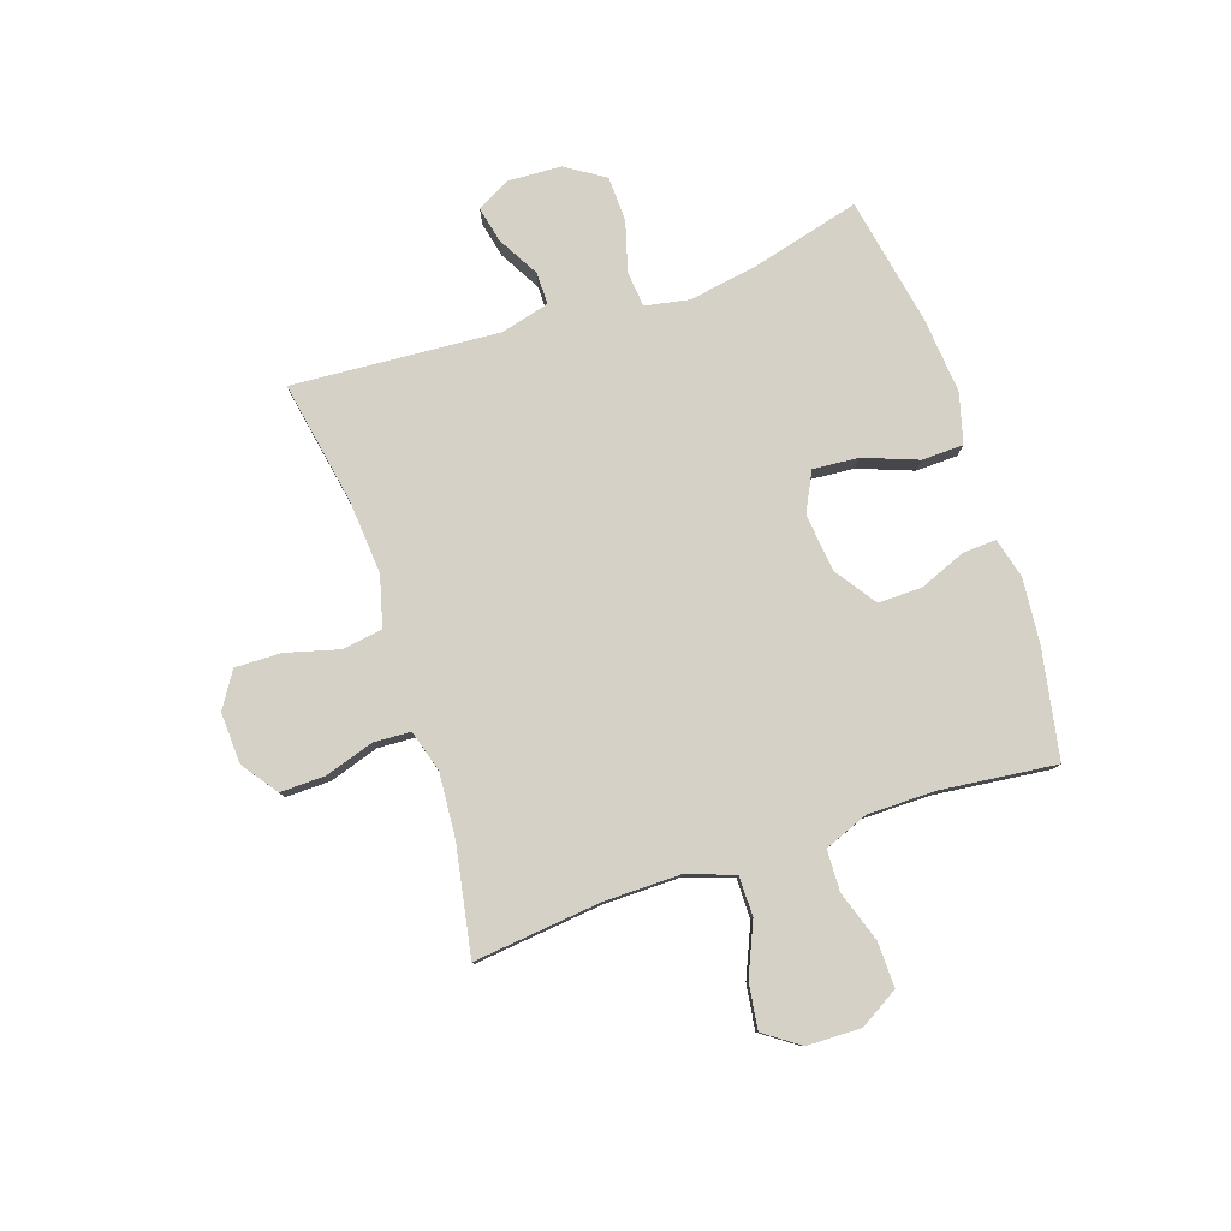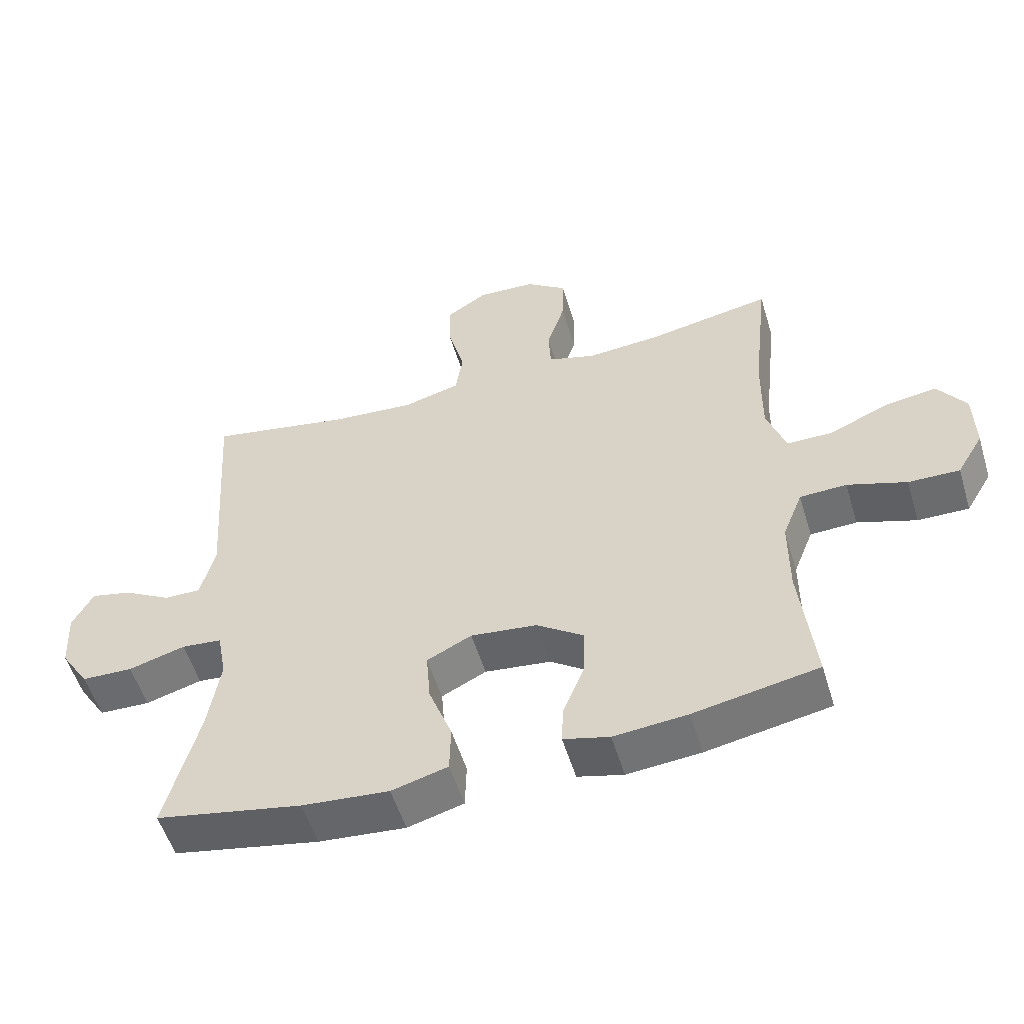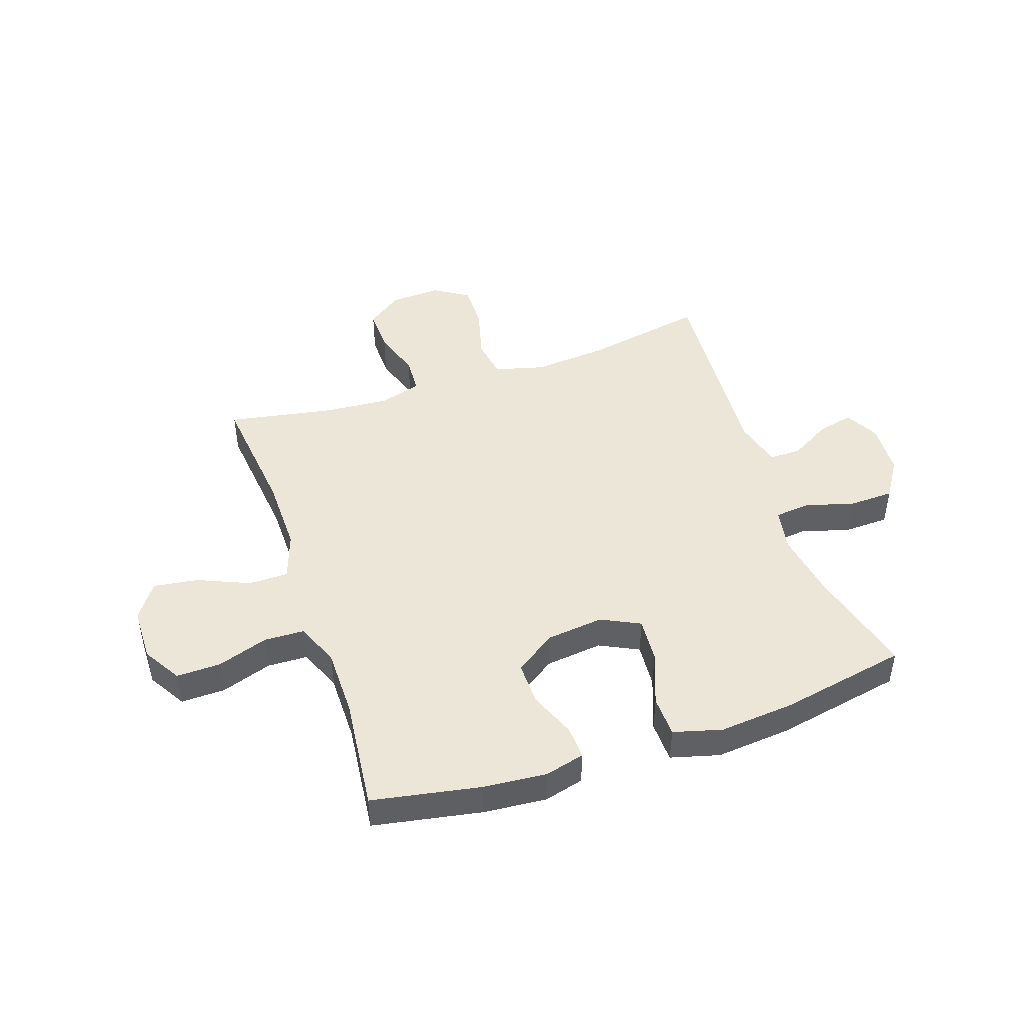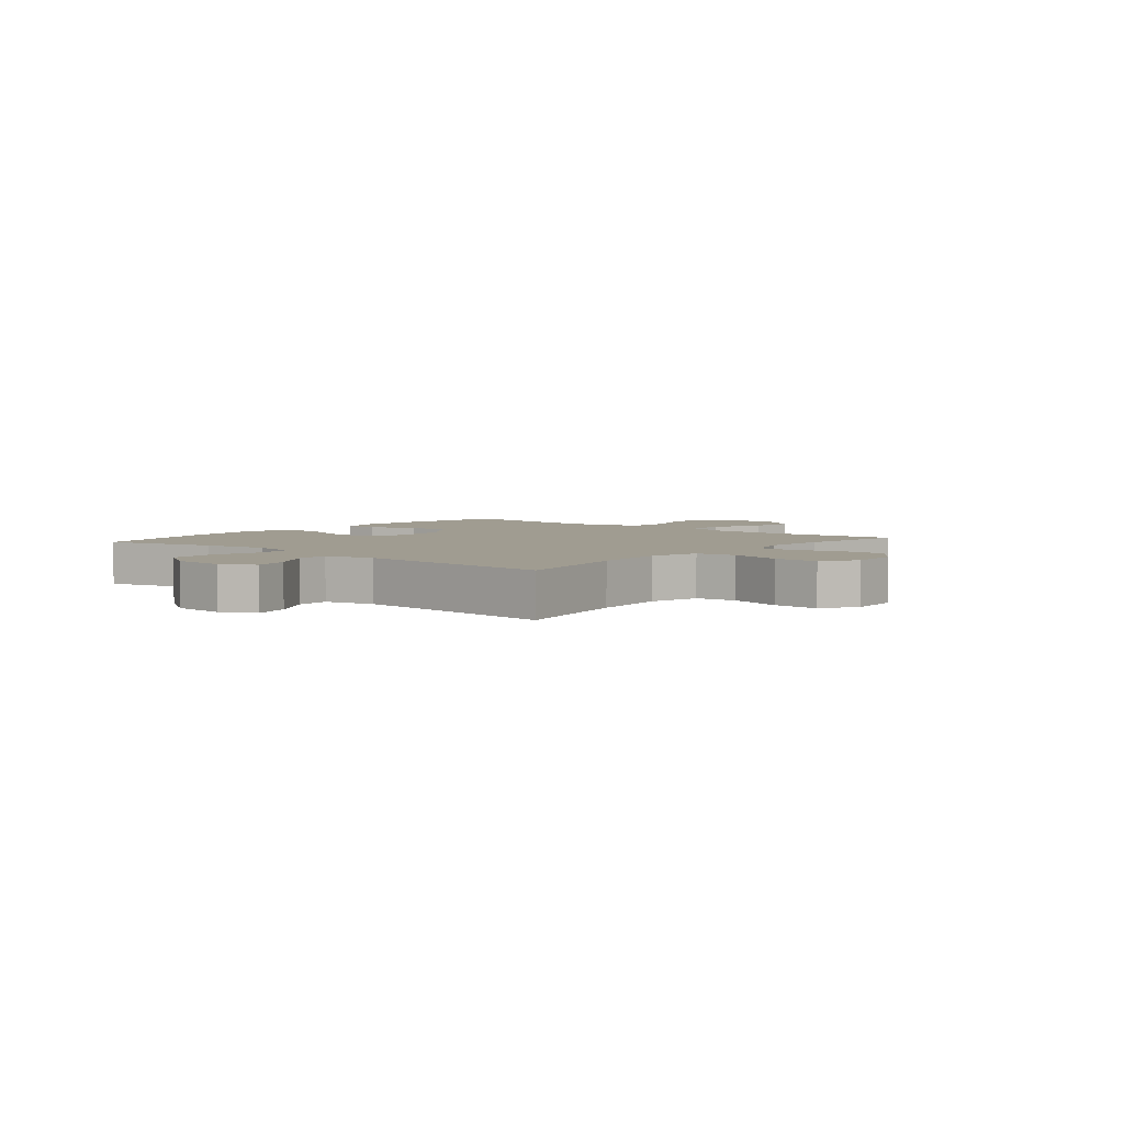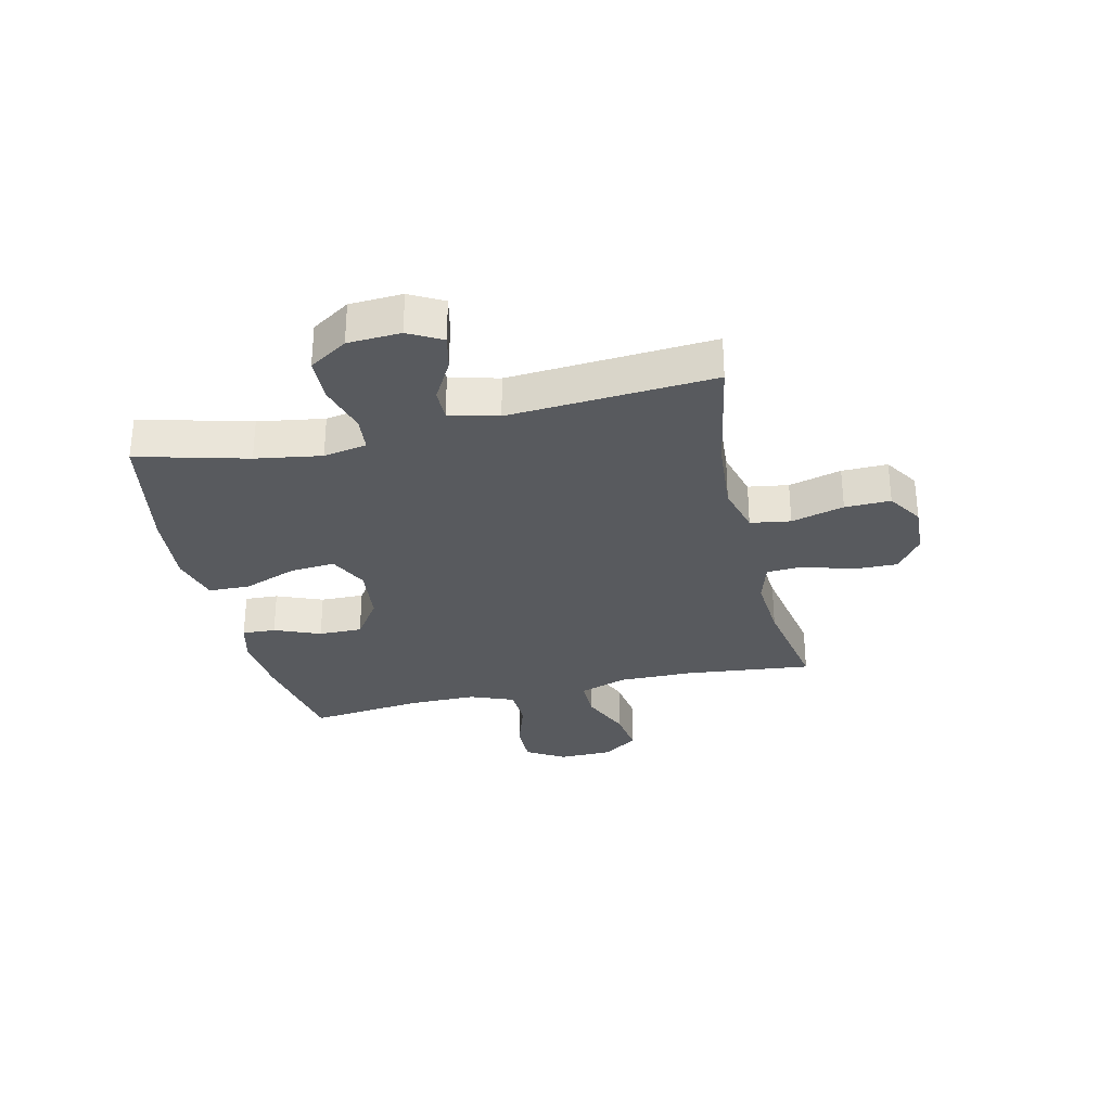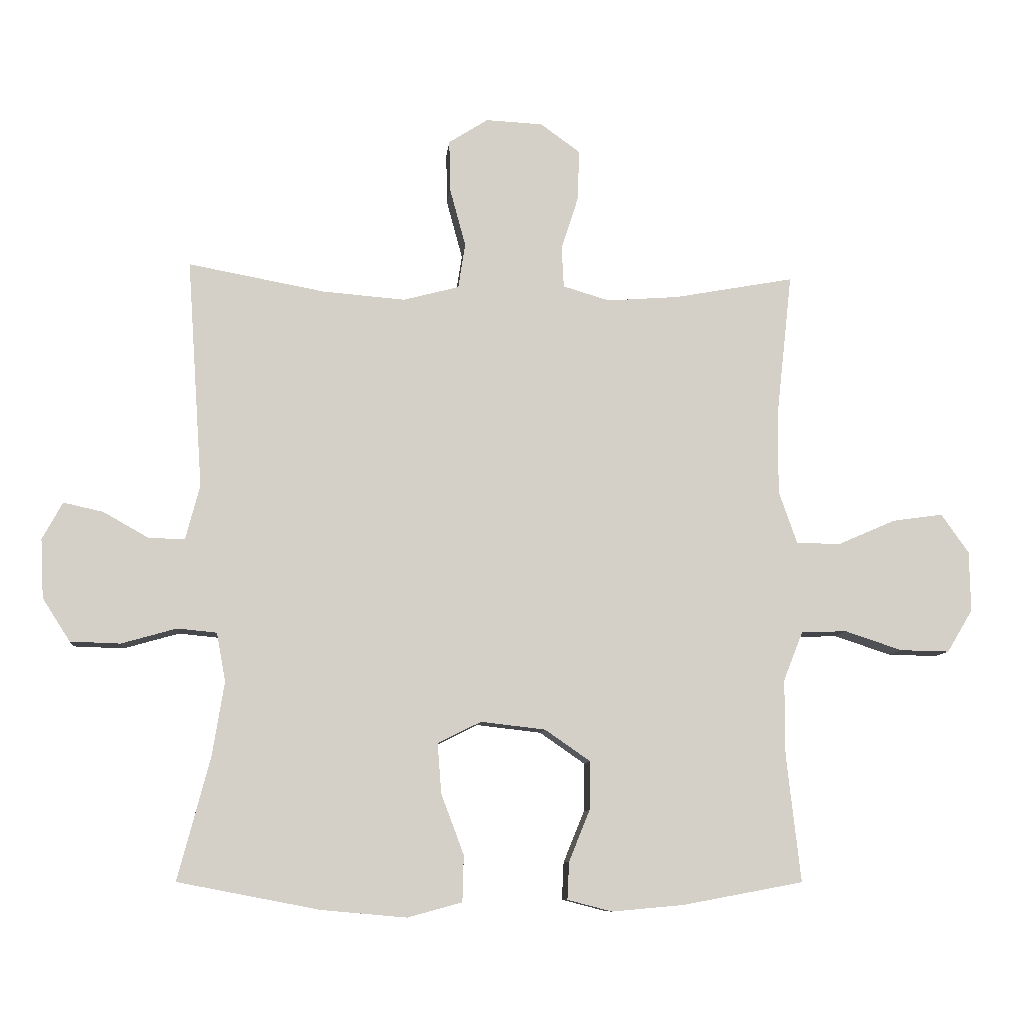
<metadata>
{"format":"obj","ext":"obj","renderer":"f3d","projection":"perspective","resolution":1024,"background":"white","views":[{"elev":79.7,"azim":71.5,"up":"+Y"},{"elev":-54.0,"azim":16.8,"up":"+Z"},{"elev":46.2,"azim":161.2,"up":"+Y"},{"elev":4.3,"azim":-50.0,"up":"+Y"},{"elev":-30.8,"azim":-76.9,"up":"+Y"},{"elev":-9.2,"azim":-5.5,"up":"+Z"}]}
</metadata>
<code>
o path9200
v 0.2928 0.0375 0.4422
v 0.1775 0.0375 0.4335
v 0.1025 0.0375 0.4557
v 0.09911 0.0375 0.5216
v 0.1272 0.0375 0.6096
v 0.1288 0.0375 0.6893
v 0.06528 0.0375 0.7353
v -0.02625 0.0375 0.7398
v -0.08954 0.0375 0.6994
v -0.08785 0.0375 0.6172
v -0.06235 0.0375 0.5223
v -0.07366 0.0375 0.4502
v -0.1633 0.0375 0.4263
v -0.2961 0.0375 0.437
v -0.5158 0.0375 0.4776
v -0.4906 0.0375 0.109
v -0.5134 0.0375 0.02151
v -0.571 0.0375 0.02212
v -0.6447 0.0375 0.06371
v -0.7087 0.0375 0.07793
v -0.7413 0.0375 0.01793
v -0.7364 0.0375 -0.07703
v -0.6919 0.0375 -0.1462
v -0.6115 0.0375 -0.1486
v -0.5229 0.0375 -0.1235
v -0.4594 0.0375 -0.1296
v -0.4448 0.0375 -0.2077
v -0.4638 0.0375 -0.3265
v -0.5158 0.0375 -0.5243
v -0.2873 0.0375 -0.568
v -0.1511 0.0375 -0.58
v -0.06345 0.0375 -0.556
v -0.06142 0.0375 -0.4817
v -0.09779 0.0375 -0.3849
v -0.1042 0.0375 -0.3038
v -0.0343 0.0375 -0.2693
v 0.06938 0.0375 -0.2811
v 0.1423 0.0375 -0.3315
v 0.1411 0.0375 -0.4097
v 0.1076 0.0375 -0.4922
v 0.1047 0.0375 -0.5522
v 0.1765 0.0375 -0.5708
v 0.2915 0.0375 -0.5604
v 0.4859 0.0375 -0.5243
v 0.463 0.0375 -0.3199
v 0.4631 0.0375 -0.1979
v 0.4943 0.0375 -0.1191
v 0.5673 0.0375 -0.1163
v 0.6593 0.0375 -0.1467
v 0.7389 0.0375 -0.1482
v 0.7802 0.0375 -0.07964
v 0.7783 0.0375 0.0174
v 0.7341 0.0375 0.0805
v 0.6532 0.0375 0.06902
v 0.5613 0.0375 0.02914
v 0.4893 0.0375 0.02883
v 0.4595 0.0375 0.1149
v 0.4609 0.0375 0.2501
v 0.4859 0.0375 0.4776
v 0.2928 -0.0375 0.4422
v 0.1775 -0.0375 0.4335
v 0.1025 -0.0375 0.4557
v 0.09911 -0.0375 0.5216
v 0.1272 -0.0375 0.6096
v 0.1288 -0.0375 0.6893
v 0.06528 -0.0375 0.7353
v -0.02625 -0.0375 0.7398
v -0.08954 -0.0375 0.6994
v -0.08785 -0.0375 0.6172
v -0.06235 -0.0375 0.5223
v -0.07366 -0.0375 0.4502
v -0.1633 -0.0375 0.4263
v -0.2961 -0.0375 0.437
v -0.5158 -0.0375 0.4776
v -0.4906 -0.0375 0.109
v -0.5134 -0.0375 0.02151
v -0.571 -0.0375 0.02212
v -0.6447 -0.0375 0.06371
v -0.7087 -0.0375 0.07793
v -0.7413 -0.0375 0.01793
v -0.7364 -0.0375 -0.07703
v -0.6919 -0.0375 -0.1462
v -0.6115 -0.0375 -0.1486
v -0.5229 -0.0375 -0.1235
v -0.4594 -0.0375 -0.1296
v -0.4448 -0.0375 -0.2077
v -0.4638 -0.0375 -0.3265
v -0.5158 -0.0375 -0.5243
v -0.2873 -0.0375 -0.568
v -0.1511 -0.0375 -0.58
v -0.06345 -0.0375 -0.556
v -0.06142 -0.0375 -0.4817
v -0.09779 -0.0375 -0.3849
v -0.1042 -0.0375 -0.3038
v -0.0343 -0.0375 -0.2693
v 0.06938 -0.0375 -0.2811
v 0.1423 -0.0375 -0.3315
v 0.1411 -0.0375 -0.4097
v 0.1076 -0.0375 -0.4922
v 0.1047 -0.0375 -0.5522
v 0.1765 -0.0375 -0.5708
v 0.2915 -0.0375 -0.5604
v 0.4859 -0.0375 -0.5243
v 0.463 -0.0375 -0.3199
v 0.4631 -0.0375 -0.1979
v 0.4943 -0.0375 -0.1191
v 0.5673 -0.0375 -0.1163
v 0.6593 -0.0375 -0.1467
v 0.7389 -0.0375 -0.1482
v 0.7802 -0.0375 -0.07964
v 0.7783 -0.0375 0.0174
v 0.7341 -0.0375 0.0805
v 0.6532 -0.0375 0.06902
v 0.5613 -0.0375 0.02914
v 0.4893 -0.0375 0.02883
v 0.4595 -0.0375 0.1149
v 0.4609 -0.0375 0.2501
v 0.4859 -0.0375 0.4776
v 0.7389 0.0375 -0.1482
v 0.7802 0.0375 -0.07964
v 0.7783 0.0375 0.0174
v 0.7341 0.0375 0.0805
v 0.7341 0.0375 0.0805
v 0.6593 0.0375 -0.1467
v 0.6532 0.0375 0.06902
v 0.5673 0.0375 -0.1163
v 0.5613 0.0375 0.02914
v 0.4943 0.0375 -0.1191
v 0.4943 0.0375 -0.1191
v 0.4893 0.0375 0.02883
v 0.4893 0.0375 0.02883
v 0.4631 0.0375 -0.1979
v 0.4595 0.0375 0.1149
v 0.4859 0.0375 -0.5243
v 0.4859 0.0375 -0.5243
v 0.463 0.0375 -0.3199
v 0.4609 0.0375 0.2501
v 0.4859 0.0375 0.4776
v 0.4859 0.0375 0.4776
v 0.2928 0.0375 0.4422
v 0.2915 0.0375 -0.5604
v 0.1775 0.0375 0.4335
v 0.1765 0.0375 -0.5708
v 0.1025 0.0375 0.4557
v 0.1025 0.0375 0.4557
v 0.1047 0.0375 -0.5522
v 0.1047 0.0375 -0.5522
v 0.1423 0.0375 -0.3315
v 0.1411 0.0375 -0.4097
v 0.06938 0.0375 -0.2811
v 0.1076 0.0375 -0.4922
v 0.1272 0.0375 0.6096
v 0.1288 0.0375 0.6893
v 0.06528 0.0375 0.7353
v 0.09911 0.0375 0.5216
v -0.0343 0.0375 -0.2693
v -0.02625 0.0375 0.7398
v -0.08954 0.0375 0.6994
v -0.1042 0.0375 -0.3038
v -0.1042 0.0375 -0.3038
v -0.06345 0.0375 -0.556
v -0.06345 0.0375 -0.556
v -0.06142 0.0375 -0.4817
v -0.09779 0.0375 -0.3849
v -0.06235 0.0375 0.5223
v -0.07366 0.0375 0.4502
v -0.07366 0.0375 0.4502
v -0.08785 0.0375 0.6172
v -0.1511 0.0375 -0.58
v -0.1633 0.0375 0.4263
v -0.2873 0.0375 -0.568
v -0.2961 0.0375 0.437
v -0.5158 0.0375 -0.5243
v -0.5158 0.0375 -0.5243
v -0.4638 0.0375 -0.3265
v -0.4448 0.0375 -0.2077
v -0.4594 0.0375 -0.1296
v -0.4594 0.0375 -0.1296
v -0.5229 0.0375 -0.1235
v -0.5158 0.0375 0.4776
v -0.5158 0.0375 0.4776
v -0.4906 0.0375 0.109
v -0.5134 0.0375 0.02151
v -0.5134 0.0375 0.02151
v -0.571 0.0375 0.02212
v -0.6115 0.0375 -0.1486
v -0.6447 0.0375 0.06371
v -0.6919 0.0375 -0.1462
v -0.7087 0.0375 0.07793
v -0.7087 0.0375 0.07793
v -0.7364 0.0375 -0.07703
v -0.7413 0.0375 0.01793
v 0.7389 -0.0375 -0.1482
v 0.7802 -0.0375 -0.07964
v 0.7783 -0.0375 0.0174
v 0.7341 -0.0375 0.0805
v 0.7341 -0.0375 0.0805
v 0.6593 -0.0375 -0.1467
v 0.6532 -0.0375 0.06902
v 0.5673 -0.0375 -0.1163
v 0.5613 -0.0375 0.02914
v 0.4943 -0.0375 -0.1191
v 0.4943 -0.0375 -0.1191
v 0.4893 -0.0375 0.02883
v 0.4893 -0.0375 0.02883
v 0.4631 -0.0375 -0.1979
v 0.4595 -0.0375 0.1149
v 0.4859 -0.0375 -0.5243
v 0.4859 -0.0375 -0.5243
v 0.463 -0.0375 -0.3199
v 0.4609 -0.0375 0.2501
v 0.4859 -0.0375 0.4776
v 0.4859 -0.0375 0.4776
v 0.2928 -0.0375 0.4422
v 0.2915 -0.0375 -0.5604
v 0.1775 -0.0375 0.4335
v 0.1765 -0.0375 -0.5708
v 0.1025 -0.0375 0.4557
v 0.1025 -0.0375 0.4557
v 0.1047 -0.0375 -0.5522
v 0.1047 -0.0375 -0.5522
v 0.1423 -0.0375 -0.3315
v 0.1411 -0.0375 -0.4097
v 0.06938 -0.0375 -0.2811
v 0.1076 -0.0375 -0.4922
v 0.1272 -0.0375 0.6096
v 0.1288 -0.0375 0.6893
v 0.06528 -0.0375 0.7353
v 0.09911 -0.0375 0.5216
v -0.0343 -0.0375 -0.2693
v -0.02625 -0.0375 0.7398
v -0.08954 -0.0375 0.6994
v -0.1042 -0.0375 -0.3038
v -0.1042 -0.0375 -0.3038
v -0.06345 -0.0375 -0.556
v -0.06345 -0.0375 -0.556
v -0.06142 -0.0375 -0.4817
v -0.09779 -0.0375 -0.3849
v -0.06235 -0.0375 0.5223
v -0.07366 -0.0375 0.4502
v -0.07366 -0.0375 0.4502
v -0.08785 -0.0375 0.6172
v -0.1511 -0.0375 -0.58
v -0.1633 -0.0375 0.4263
v -0.2873 -0.0375 -0.568
v -0.2961 -0.0375 0.437
v -0.5158 -0.0375 -0.5243
v -0.5158 -0.0375 -0.5243
v -0.4638 -0.0375 -0.3265
v -0.4448 -0.0375 -0.2077
v -0.4594 -0.0375 -0.1296
v -0.4594 -0.0375 -0.1296
v -0.5229 -0.0375 -0.1235
v -0.5158 -0.0375 0.4776
v -0.5158 -0.0375 0.4776
v -0.4906 -0.0375 0.109
v -0.5134 -0.0375 0.02151
v -0.5134 -0.0375 0.02151
v -0.571 -0.0375 0.02212
v -0.6115 -0.0375 -0.1486
v -0.6447 -0.0375 0.06371
v -0.6919 -0.0375 -0.1462
v -0.7087 -0.0375 0.07793
v -0.7087 -0.0375 0.07793
v -0.7364 -0.0375 -0.07703
v -0.7413 -0.0375 0.01793
f 261 265 259
f 202 224 206
f 243 238 245
f 253 259 260
f 256 244 246
f 210 222 223
f 201 198 199
f 228 242 226
f 229 239 218
f 244 230 240
f 206 222 210
f 249 233 250
f 259 265 260
f 256 230 244
f 245 249 247
f 240 230 218
f 224 222 206
f 240 218 239
f 256 251 230
f 216 224 207
f 217 223 225
f 211 216 207
f 194 195 199
f 242 239 229
f 256 246 254
f 204 224 202
f 238 243 237
f 245 238 249
f 263 266 261
f 266 265 261
f 207 224 204
f 200 201 202
f 199 195 196
f 214 211 212
f 215 223 217
f 216 230 224
f 251 233 230
f 257 251 256
f 233 249 238
f 232 242 231
f 217 225 220
f 204 202 201
f 218 230 216
f 226 242 229
f 231 242 228
f 259 253 257
f 194 198 193
f 198 201 200
f 227 228 226
f 237 243 235
f 262 260 265
f 257 253 251
f 251 250 233
f 210 223 215
f 210 215 208
f 194 199 198
f 214 216 211
f 50 51 110 109
f 51 52 111 110
f 52 123 197 111
f 49 50 109 108
f 53 54 113 112
f 48 49 108 107
f 54 55 114 113
f 129 48 107 203
f 55 131 205 114
f 46 47 106 105
f 56 57 116 115
f 135 45 104 209
f 58 139 213 117
f 45 46 105 104
f 57 58 117 116
f 59 1 60 118
f 43 44 103 102
f 1 2 61 60
f 42 43 102 101
f 2 145 219 61
f 147 42 101 221
f 38 39 98 97
f 37 38 97 96
f 40 41 100 99
f 39 40 99 98
f 5 6 65 64
f 6 7 66 65
f 4 5 64 63
f 3 4 63 62
f 36 37 96 95
f 7 8 67 66
f 8 9 68 67
f 160 36 95 234
f 162 33 92 236
f 33 34 93 92
f 11 167 241 70
f 10 11 70 69
f 9 10 69 68
f 31 32 91 90
f 12 13 72 71
f 34 35 94 93
f 30 31 90 89
f 13 14 73 72
f 174 30 89 248
f 28 29 88 87
f 27 28 87 86
f 178 27 86 252
f 25 26 85 84
f 181 16 75 255
f 14 15 74 73
f 16 184 258 75
f 17 18 77 76
f 24 25 84 83
f 18 19 78 77
f 23 24 83 82
f 19 190 264 78
f 22 23 82 81
f 21 22 81 80
f 20 21 80 79
f 187 185 191
f 128 132 150
f 169 171 164
f 179 186 185
f 182 172 170
f 136 149 148
f 127 125 124
f 154 152 168
f 155 144 165
f 170 166 156
f 132 136 148
f 175 176 159
f 185 186 191
f 182 170 156
f 171 173 175
f 166 144 156
f 150 132 148
f 166 165 144
f 182 156 177
f 142 133 150
f 143 151 149
f 137 133 142
f 120 125 121
f 168 155 165
f 182 180 172
f 130 128 150
f 164 163 169
f 171 175 164
f 189 187 192
f 192 187 191
f 133 130 150
f 126 128 127
f 125 122 121
f 140 138 137
f 141 143 149
f 142 150 156
f 177 156 159
f 183 182 177
f 159 164 175
f 158 157 168
f 143 146 151
f 130 127 128
f 144 142 156
f 152 155 168
f 157 154 168
f 185 183 179
f 120 119 124
f 124 126 127
f 153 152 154
f 163 161 169
f 188 191 186
f 183 177 179
f 177 159 176
f 136 141 149
f 136 134 141
f 120 124 125
f 140 137 142

</code>
